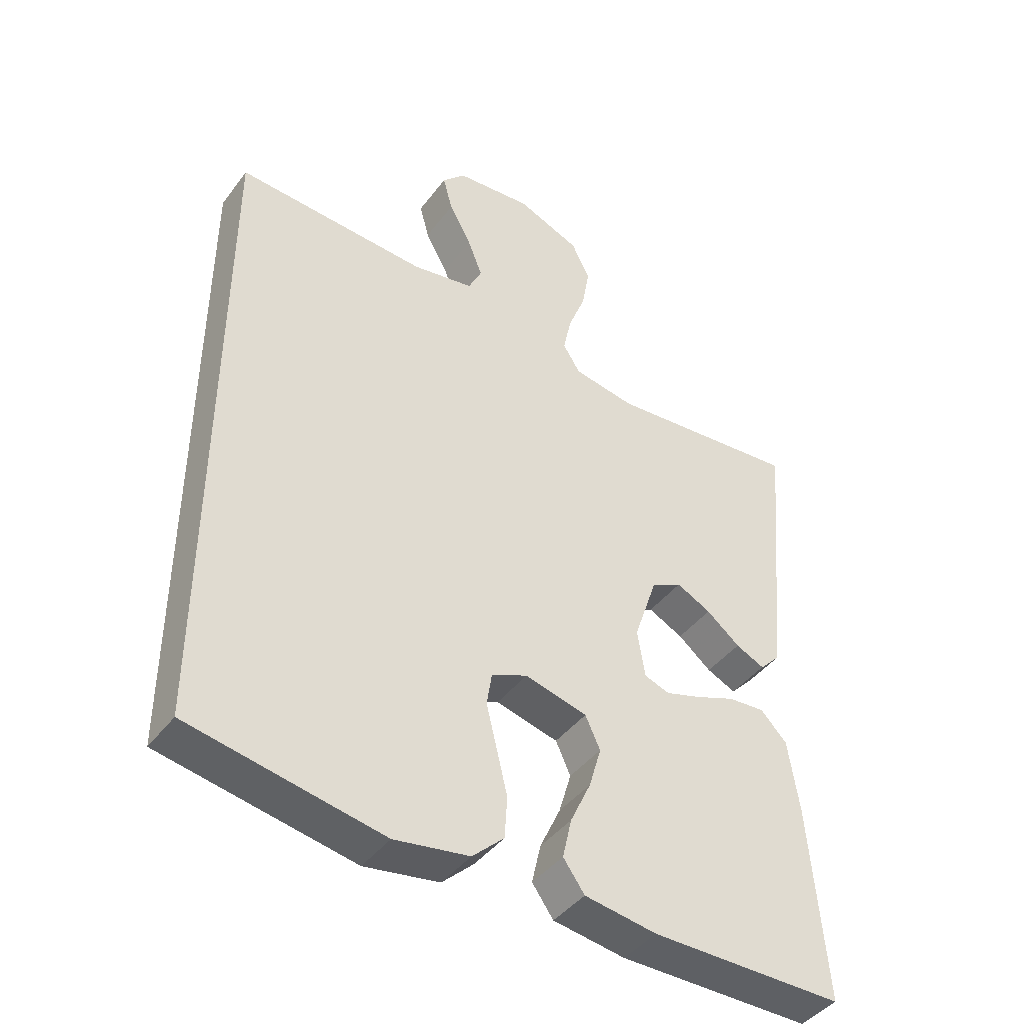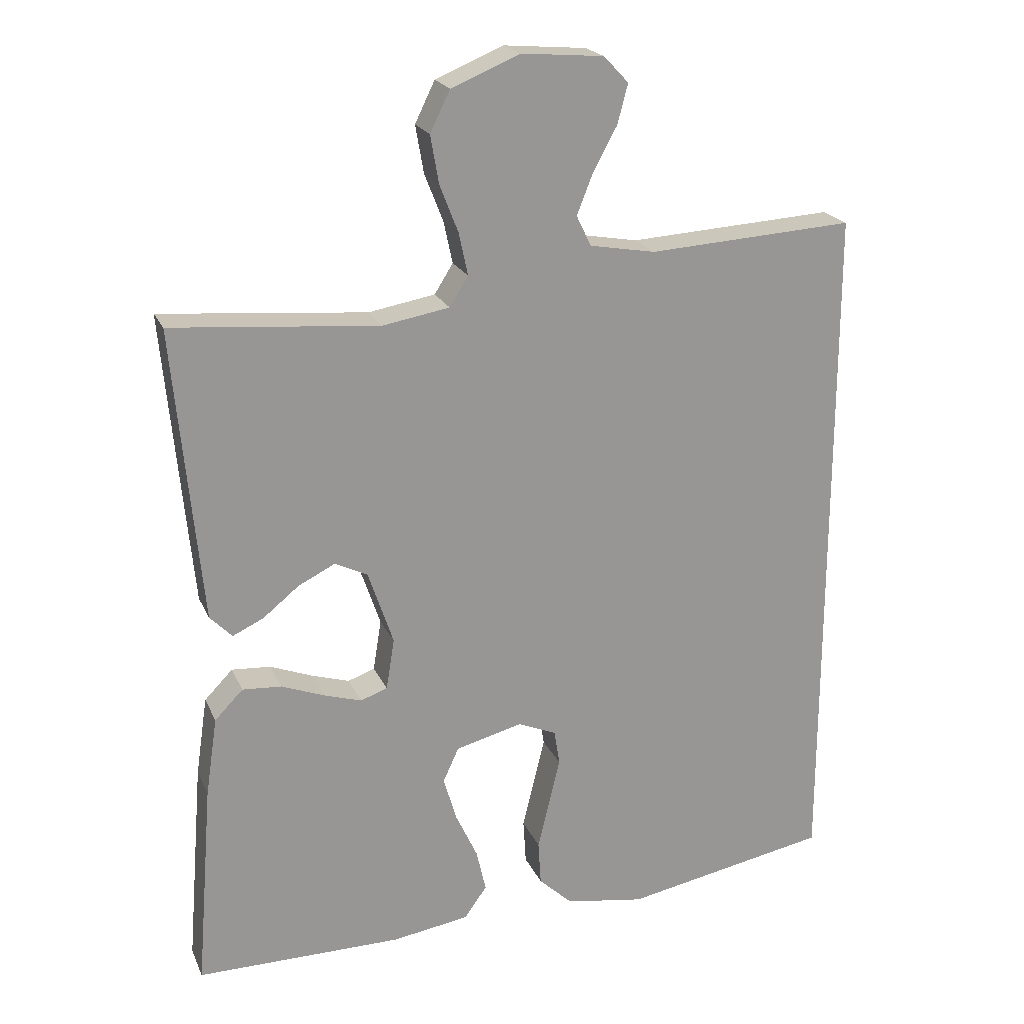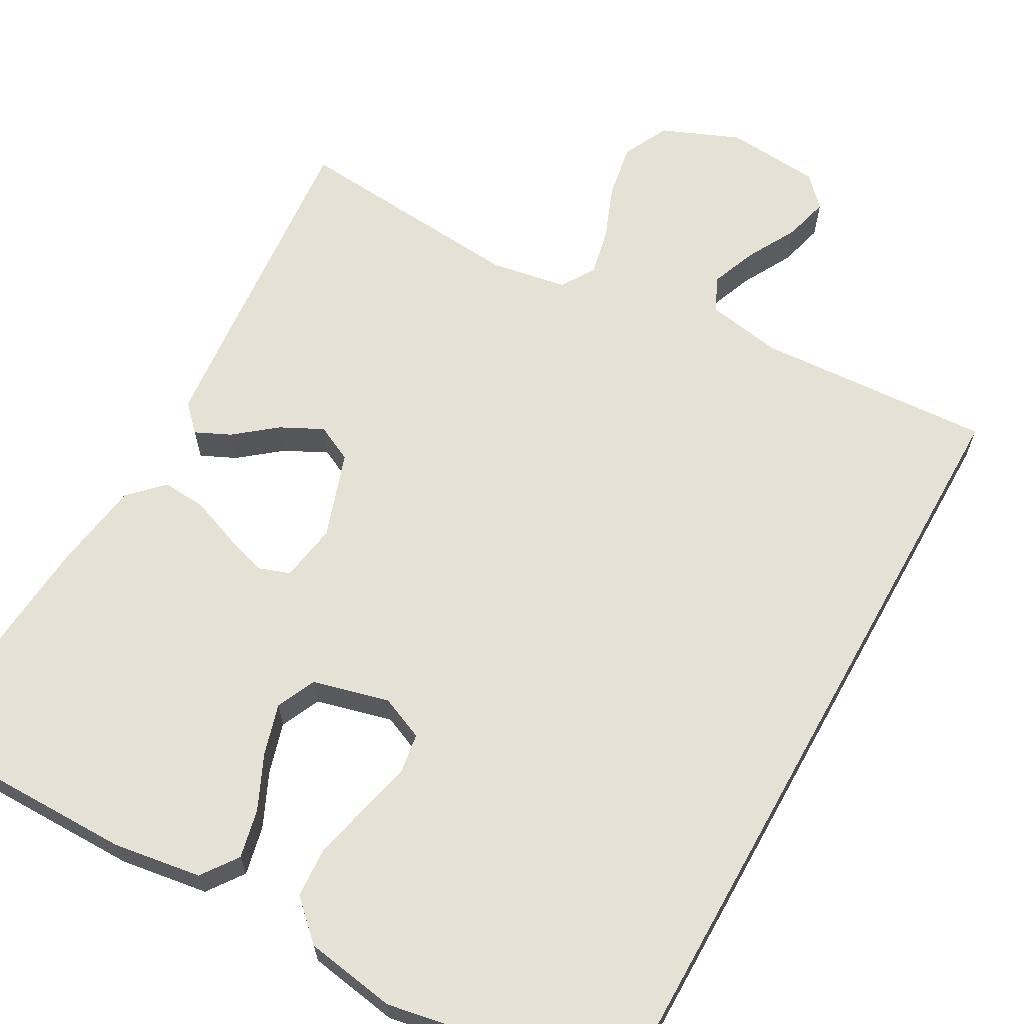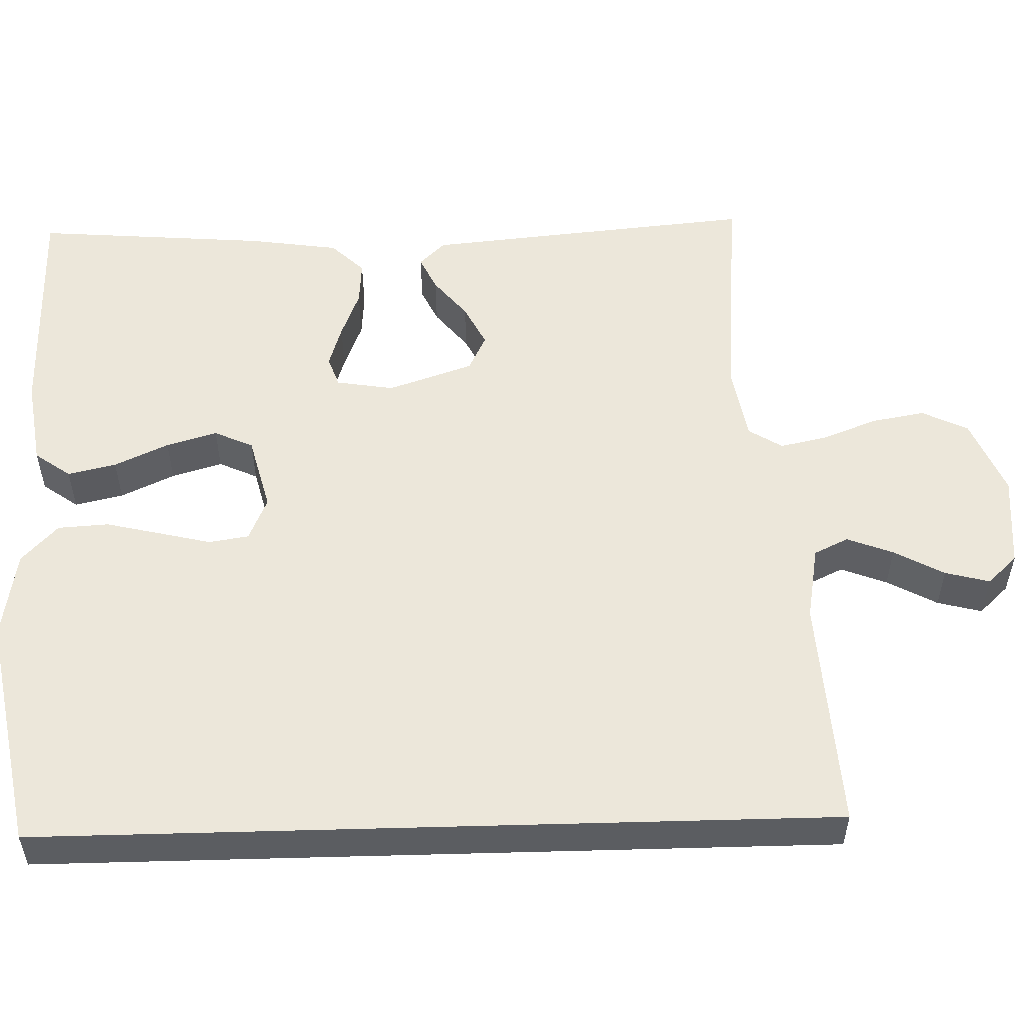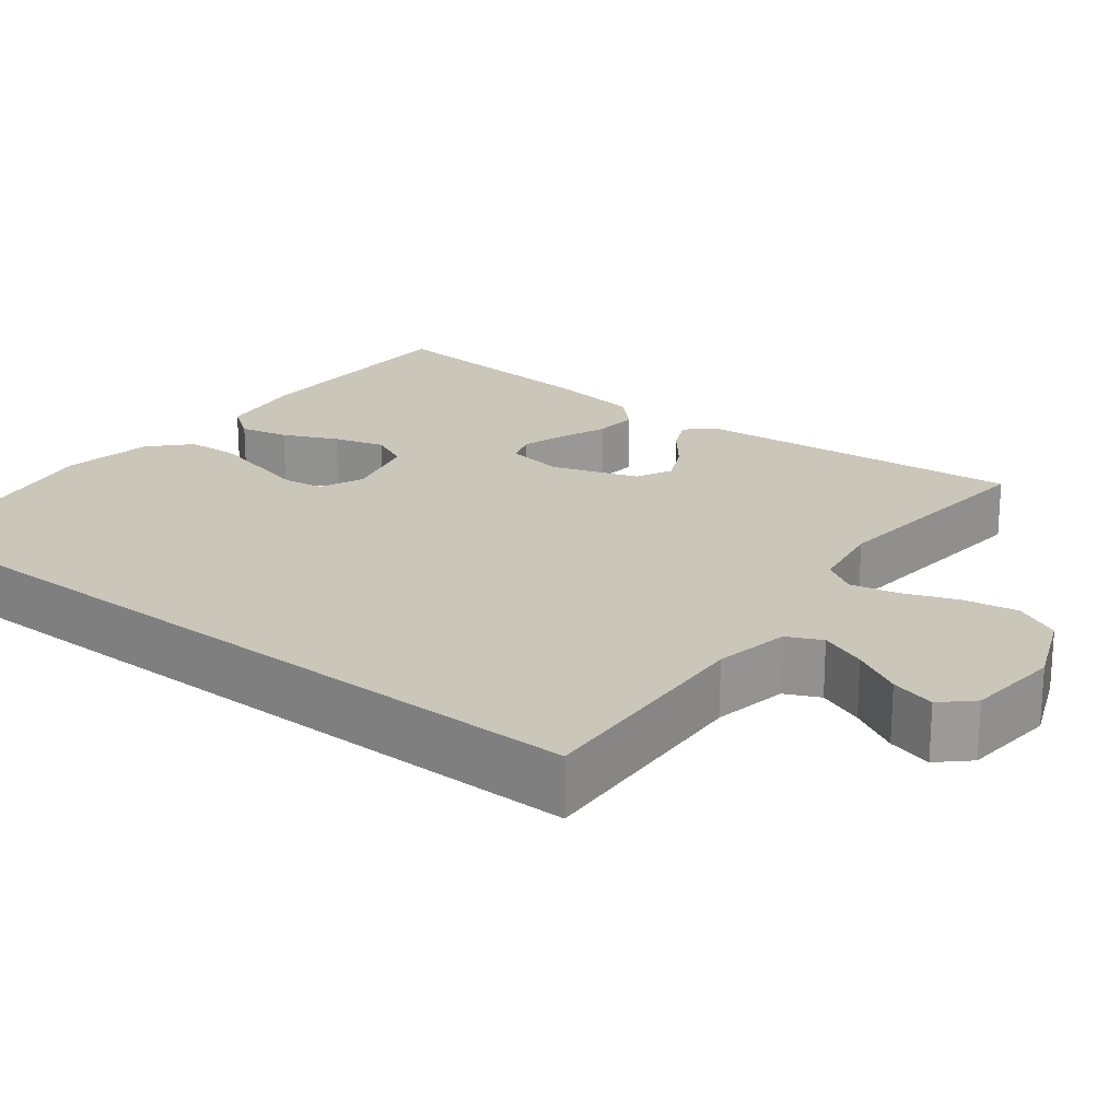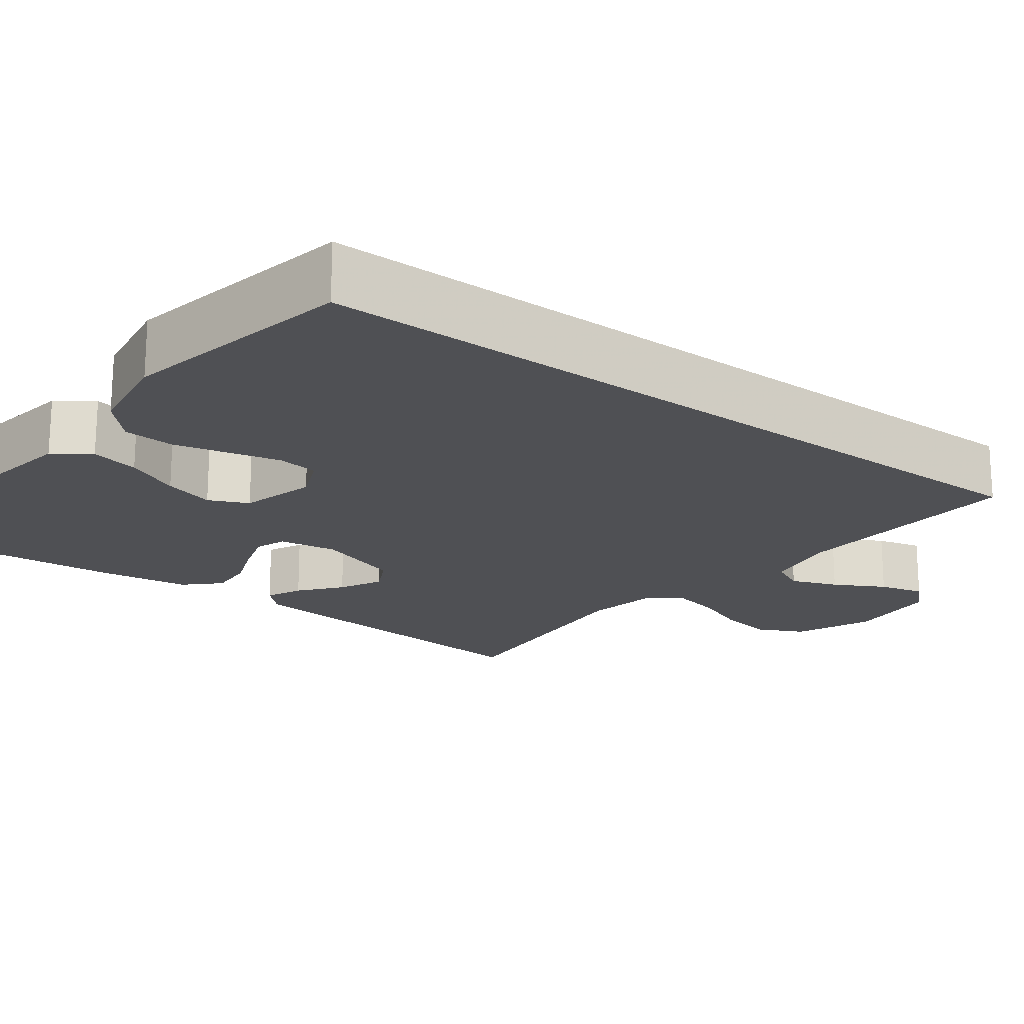
<metadata>
{"format":"obj","ext":"obj","renderer":"f3d","projection":"perspective","resolution":1024,"background":"white","views":[{"elev":-42.9,"azim":-34.1,"up":"+Z"},{"elev":21.2,"azim":161.0,"up":"+Z"},{"elev":64.4,"azim":-150.8,"up":"+Y"},{"elev":53.7,"azim":-91.6,"up":"+Y"},{"elev":21.1,"azim":-51.8,"up":"+Y"},{"elev":-19.2,"azim":-127.0,"up":"+Y"}]}
</metadata>
<code>
v 0.5 0.07 -0.5
v 0.2 0.07 -0.5
v 0.088 0.07 -0.483
v 0.055 0.07 -0.437
v 0.069 0.07 -0.375
v 0.101 0.07 -0.306
v 0.12 0.07 -0.241
v 0.097 0.07 -0.191
v 0 0.07 -0.166
v -0.056 0.07 -0.19
v -0.064 0.07 -0.241
v -0.048 0.07 -0.307
v -0.031 0.07 -0.378
v -0.035 0.07 -0.443
v -0.084 0.07 -0.489
v -0.2 0.07 -0.508
v -0.5 0.07 -0.452
v -0.5 0.07 0.562
v -0.2 0.07 0.544
v -0.104 0.07 0.561
v -0.083 0.07 0.605
v -0.106 0.07 0.664
v -0.141 0.07 0.728
v -0.156 0.07 0.785
v -0.12 0.07 0.823
v 0 0.07 0.833
v 0.099 0.07 0.792
v 0.128 0.07 0.733
v 0.116 0.07 0.664
v 0.089 0.07 0.595
v 0.076 0.07 0.534
v 0.103 0.07 0.491
v 0.2 0.07 0.474
v 0.5 0.07 0.5
v 0.472 0.07 0.2
v 0.46 0.07 0.075
v 0.428 0.07 0.042
v 0.383 0.07 0.063
v 0.331 0.07 0.105
v 0.277 0.07 0.132
v 0.23 0.07 0.109
v 0.193 0.07 0
v 0.205 0.07 -0.074
v 0.244 0.07 -0.088
v 0.299 0.07 -0.071
v 0.361 0.07 -0.047
v 0.418 0.07 -0.043
v 0.459 0.07 -0.085
v 0.476 0.07 -0.2
v 0.5 0 -0.5
v 0.2 0 -0.5
v 0.088 0 -0.483
v 0.055 0 -0.437
v 0.069 0 -0.375
v 0.101 0 -0.306
v 0.12 0 -0.241
v 0.097 0 -0.191
v 0 0 -0.166
v -0.056 0 -0.19
v -0.064 0 -0.241
v -0.048 0 -0.307
v -0.031 0 -0.378
v -0.035 0 -0.443
v -0.084 0 -0.489
v -0.2 0 -0.508
v -0.5 0 -0.452
v -0.5 0 0.562
v -0.2 0 0.544
v -0.104 0 0.561
v -0.083 0 0.605
v -0.106 0 0.664
v -0.141 0 0.728
v -0.156 0 0.785
v -0.12 0 0.823
v 0 0 0.833
v 0.099 0 0.792
v 0.128 0 0.733
v 0.116 0 0.664
v 0.089 0 0.595
v 0.076 0 0.534
v 0.103 0 0.491
v 0.2 0 0.474
v 0.5 0 0.5
v 0.472 0 0.2
v 0.46 0 0.075
v 0.428 0 0.042
v 0.383 0 0.063
v 0.331 0 0.105
v 0.277 0 0.132
v 0.23 0 0.109
v 0.193 0 0
v 0.205 0 -0.074
v 0.244 0 -0.088
v 0.299 0 -0.071
v 0.361 0 -0.047
v 0.418 0 -0.043
v 0.459 0 -0.085
v 0.476 0 -0.2
f 45 46 47 48
f 44 45 48 49
f 43 44 49 1
f 36 37 38 39
f 36 39 40
f 33 34 35 36
f 32 33 36 40
f 31 32 40 41
f 27 28 29 30
f 27 30 31
f 26 27 31
f 25 26 31
f 22 23 24 25
f 21 22 25 31
f 20 21 31 41
f 16 17 18 19
f 11 12 13 14
f 11 14 15 16
f 3 4 5 6
f 3 6 7
f 43 1 2 3
f 42 43 3 7
f 20 41 42
f 10 11 16 19
f 9 10 19 20
f 8 9 20 42
f 7 8 42
f 97 96 95 94
f 98 97 94 93
f 50 98 93 92
f 88 87 86 85
f 89 88 85
f 85 84 83 82
f 89 85 82 81
f 90 89 81 80
f 79 78 77 76
f 80 79 76
f 80 76 75
f 80 75 74
f 74 73 72 71
f 80 74 71 70
f 90 80 70 69
f 68 67 66 65
f 63 62 61 60
f 65 64 63 60
f 55 54 53 52
f 56 55 52
f 52 51 50 92
f 56 52 92 91
f 91 90 69
f 68 65 60 59
f 69 68 59 58
f 91 69 58 57
f 91 57 56
f 1 50 51 2
f 2 51 52 3
f 3 52 53 4
f 4 53 54 5
f 5 54 55 6
f 6 55 56 7
f 7 56 57 8
f 8 57 58 9
f 9 58 59 10
f 10 59 60 11
f 11 60 61 12
f 12 61 62 13
f 13 62 63 14
f 14 63 64 15
f 15 64 65 16
f 16 65 66 17
f 17 66 67 18
f 18 67 68 19
f 19 68 69 20
f 20 69 70 21
f 21 70 71 22
f 22 71 72 23
f 23 72 73 24
f 24 73 74 25
f 25 74 75 26
f 26 75 76 27
f 27 76 77 28
f 28 77 78 29
f 29 78 79 30
f 30 79 80 31
f 31 80 81 32
f 32 81 82 33
f 33 82 83 34
f 34 83 84 35
f 35 84 85 36
f 36 85 86 37
f 37 86 87 38
f 38 87 88 39
f 39 88 89 40
f 40 89 90 41
f 41 90 91 42
f 42 91 92 43
f 43 92 93 44
f 44 93 94 45
f 45 94 95 46
f 46 95 96 47
f 47 96 97 48
f 48 97 98 49
f 49 98 50 1

</code>
